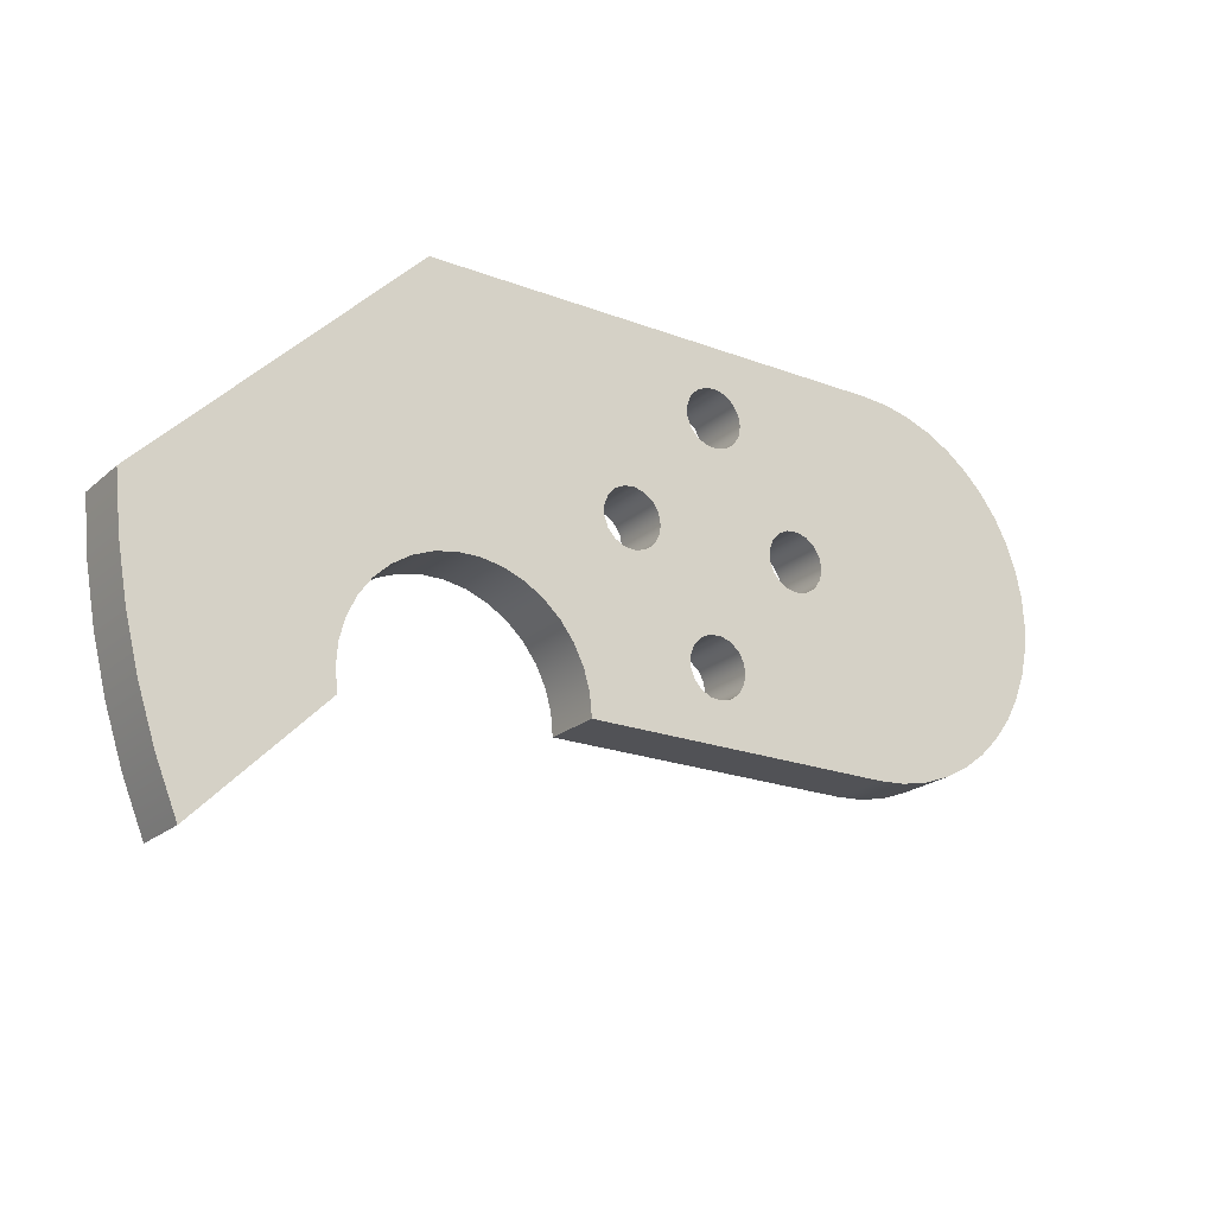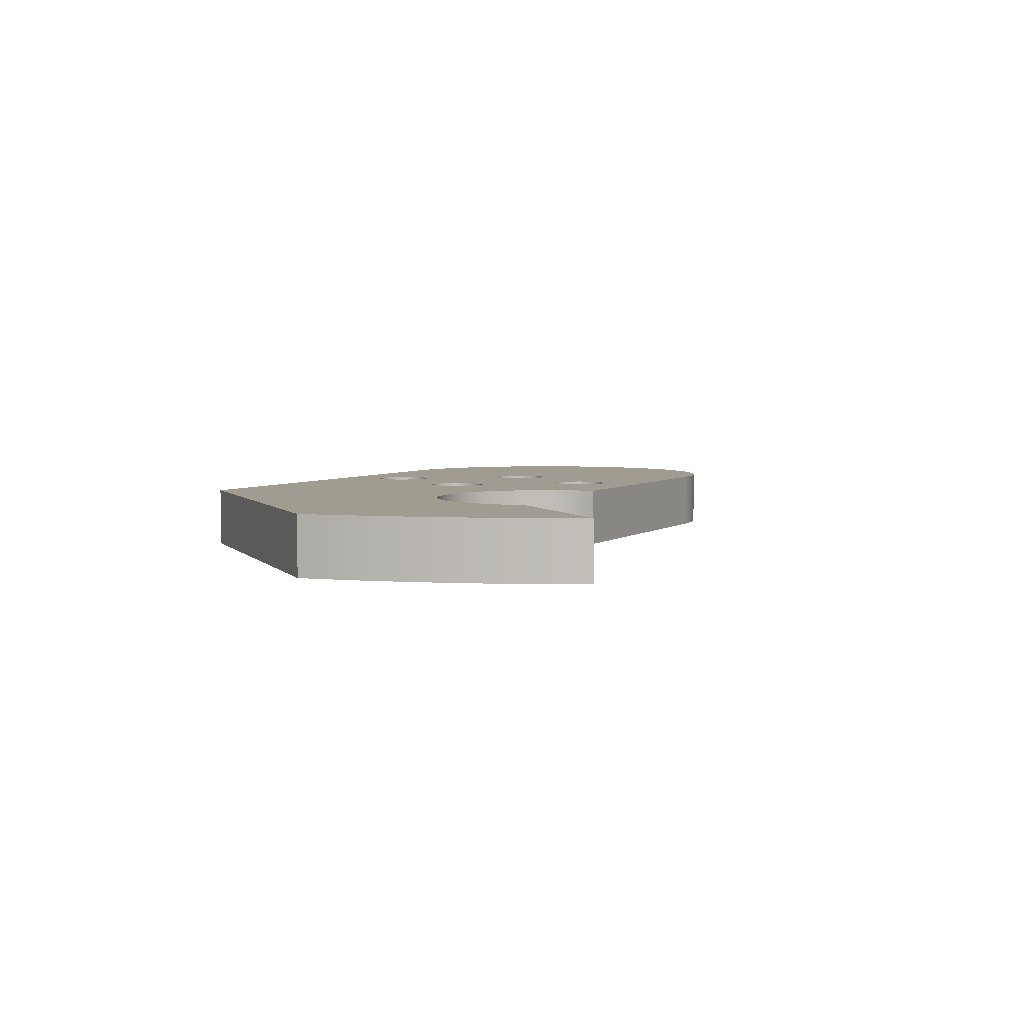
<metadata>
{"format":"obj","ext":"obj","renderer":"f3d","projection":"perspective","resolution":1024,"background":"white","views":[{"elev":-21.3,"azim":145.9,"up":"+Z"},{"elev":4.3,"azim":114.9,"up":"+Y"}]}
</metadata>
<code>
v 0.025 0.01 -0.02
v 0.02534 0.01 -0.01819
v 0.0263 0.01 -0.01663
v 0.02777 0.01 -0.01552
v 0.02954 0.01 -0.01502
v 0.03137 0.01 -0.01519
v 0.03301 0.01 -0.01601
v 0.03425 0.01 -0.01737
v 0.03491 0.01 -0.01908
v 0.03491 0.01 -0.02092
v 0.03425 0.01 -0.02263
v 0.03301 0.01 -0.02399
v 0.03137 0.01 -0.02481
v 0.02954 0.01 -0.02498
v 0.02777 0.01 -0.02448
v 0.0263 0.01 -0.02337
v 0.02534 0.01 -0.02181
v 0.025 0 -0.02
v 0.02534 0 -0.02181
v 0.0263 0 -0.02337
v 0.02777 0 -0.02448
v 0.02954 0 -0.02498
v 0.03137 0 -0.02481
v 0.03301 0 -0.02399
v 0.03425 0 -0.02263
v 0.03491 0 -0.02092
v 0.03491 0 -0.01908
v 0.03425 0 -0.01737
v 0.03301 0 -0.01601
v 0.03137 0 -0.01519
v 0.02954 0 -0.01502
v 0.02777 0 -0.01552
v 0.0263 0 -0.01663
v 0.02534 0 -0.01819
v 0.025 0.01 -0.02
v 0.025 0 -0.02
v 0.04 0.01 6.123e-19
v 0.04034 0.01 0.001806
v 0.0413 0.01 0.003368
v 0.04277 0.01 0.004476
v 0.04454 0.01 0.004979
v 0.04637 0.01 0.004809
v 0.04801 0.01 0.00399
v 0.04925 0.01 0.002632
v 0.04991 0.01 0.0009187
v 0.04991 0.01 -0.0009187
v 0.04925 0.01 -0.002632
v 0.04801 0.01 -0.00399
v 0.04637 0.01 -0.004809
v 0.04454 0.01 -0.004979
v 0.04277 0.01 -0.004476
v 0.0413 0.01 -0.003368
v 0.04034 0.01 -0.001806
v 0.04 0 6.123e-19
v 0.04034 0 -0.001806
v 0.0413 0 -0.003368
v 0.04277 0 -0.004476
v 0.04454 0 -0.004979
v 0.04637 0 -0.004809
v 0.04801 0 -0.00399
v 0.04925 0 -0.002632
v 0.04991 0 -0.0009187
v 0.04991 0 0.0009187
v 0.04925 0 0.002632
v 0.04801 0 0.00399
v 0.04637 0 0.004809
v 0.04454 0 0.004979
v 0.04277 0 0.004476
v 0.0413 0 0.003368
v 0.04034 0 0.001806
v 0.04 0.01 6.123e-19
v 0.04 0 6.123e-19
v 0.025 0.01 0.02
v 0.02534 0.01 0.02181
v 0.0263 0.01 0.02337
v 0.02777 0.01 0.02448
v 0.02954 0.01 0.02498
v 0.03137 0.01 0.02481
v 0.03301 0.01 0.02399
v 0.03425 0.01 0.02263
v 0.03491 0.01 0.02092
v 0.03491 0.01 0.01908
v 0.03425 0.01 0.01737
v 0.03301 0.01 0.01601
v 0.03137 0.01 0.01519
v 0.02954 0.01 0.01502
v 0.02777 0.01 0.01552
v 0.0263 0.01 0.01663
v 0.02534 0.01 0.01819
v 0.025 0 0.02
v 0.02534 0 0.01819
v 0.0263 0 0.01663
v 0.02777 0 0.01552
v 0.02954 0 0.01502
v 0.03137 0 0.01519
v 0.03301 0 0.01601
v 0.03425 0 0.01737
v 0.03491 0 0.01908
v 0.03491 0 0.02092
v 0.03425 0 0.02263
v 0.03301 0 0.02399
v 0.03137 0 0.02481
v 0.02954 0 0.02498
v 0.02777 0 0.02448
v 0.0263 0 0.02337
v 0.02534 0 0.02181
v 0.025 0.01 0.02
v 0.025 0 0.02
v 0.01 0.01 6.123e-19
v 0.01034 0.01 0.001806
v 0.0113 0.01 0.003368
v 0.01277 0.01 0.004476
v 0.01454 0.01 0.004979
v 0.01637 0.01 0.004809
v 0.01801 0.01 0.00399
v 0.01925 0.01 0.002632
v 0.01991 0.01 0.0009187
v 0.01991 0.01 -0.0009187
v 0.01925 0.01 -0.002632
v 0.01801 0.01 -0.00399
v 0.01637 0.01 -0.004809
v 0.01454 0.01 -0.004979
v 0.01277 0.01 -0.004476
v 0.0113 0.01 -0.003368
v 0.01034 0.01 -0.001806
v 0.01 0 6.123e-19
v 0.01034 0 -0.001806
v 0.0113 0 -0.003368
v 0.01277 0 -0.004476
v 0.01454 0 -0.004979
v 0.01637 0 -0.004809
v 0.01801 0 -0.00399
v 0.01925 0 -0.002632
v 0.01991 0 -0.0009187
v 0.01991 0 0.0009187
v 0.01925 0 0.002632
v 0.01801 0 0.00399
v 0.01637 0 0.004809
v 0.01454 0 0.004979
v 0.01277 0 0.004476
v 0.0113 0 0.003368
v 0.01034 0 0.001806
v 0.01 0.01 6.123e-19
v 0.01 0 6.123e-19
v 0.052 0 -0.032
v 1.977e-18 0 -0.032
v 1.735e-18 0.01 -0.032
v 0.052 0.01 -0.032
v 0.09157 0 -0.03614
v 0.092 0 -0.03244
v 0.09173 0 -0.02874
v 0.09079 0 -0.02514
v 0.08919 0 -0.02178
v 0.08701 0 -0.01878
v 0.0843 0 -0.01623
v 0.08117 0 -0.01423
v 0.07772 0 -0.01284
v 0.07408 0 -0.01211
v 0.07036 0 -0.01207
v 0.0667 0 -0.01271
v 0.06323 0 -0.01403
v 0.06005 0 -0.01596
v 0.05729 0 -0.01845
v 0.05504 0 -0.0214
v 0.05337 0 -0.02473
v 0.05235 0 -0.0283
v 0.052 0 -0.032
v 0.052 0.01 -0.032
v 0.05235 0.01 -0.0283
v 0.05337 0.01 -0.02473
v 0.05504 0.01 -0.0214
v 0.05729 0.01 -0.01845
v 0.06005 0.01 -0.01596
v 0.06323 0.01 -0.01403
v 0.0667 0.01 -0.01271
v 0.07036 0.01 -0.01207
v 0.07408 0.01 -0.01211
v 0.07772 0.01 -0.01284
v 0.08117 0.01 -0.01423
v 0.0843 0.01 -0.01623
v 0.08701 0.01 -0.01878
v 0.08919 0.01 -0.02178
v 0.09079 0.01 -0.02514
v 0.09173 0.01 -0.02874
v 0.092 0.01 -0.03244
v 0.09157 0.01 -0.03614
v 0.1125 0 -0.05709
v 0.09157 0 -0.03614
v 0.09157 0.01 -0.03614
v 0.1125 0.01 -0.05709
v 0.124 0 -0.012
v 0.123 0 -0.0213
v 0.1214 0 -0.03051
v 0.1191 0 -0.03958
v 0.1161 0 -0.04845
v 0.1125 0 -0.05709
v 0.1125 0.01 -0.05709
v 0.1161 0.01 -0.04845
v 0.1191 0.01 -0.03958
v 0.1214 0.01 -0.03051
v 0.123 0.01 -0.0213
v 0.124 0.01 -0.012
v 0.08 0 0.032
v 0.124 0 -0.012
v 0.124 0.01 -0.012
v 0.08 0.01 0.032
v 1.979e-18 0 0.032
v 0.08 0 0.032
v 0.08 0.01 0.032
v 1.735e-18 0.01 0.032
v 1.977e-18 0 -0.032
v -0.004554 0 -0.03167
v -0.009015 0 -0.0307
v -0.01329 0 -0.02911
v -0.0173 0 -0.02692
v -0.02096 0 -0.02418
v -0.02418 0 -0.02096
v -0.02692 0 -0.0173
v -0.02911 0 -0.01329
v -0.0307 0 -0.009015
v -0.03167 0 -0.004554
v -0.032 0 -3.937e-18
v -0.03167 0 0.004554
v -0.0307 0 0.009015
v -0.02911 0 0.01329
v -0.02692 0 0.0173
v -0.02418 0 0.02096
v -0.02096 0 0.02418
v -0.0173 0 0.02692
v -0.01329 0 0.02911
v -0.009015 0 0.0307
v -0.004554 0 0.03167
v 1.979e-18 0 0.032
v 1.735e-18 0.01 0.032
v -0.004554 0.01 0.03167
v -0.009015 0.01 0.0307
v -0.01329 0.01 0.02911
v -0.0173 0.01 0.02692
v -0.02096 0.01 0.02418
v -0.02418 0.01 0.02096
v -0.02692 0.01 0.0173
v -0.02911 0.01 0.01329
v -0.0307 0.01 0.009015
v -0.03167 0.01 0.004554
v -0.032 0.01 -3.937e-18
v -0.03167 0.01 -0.004554
v -0.0307 0.01 -0.009015
v -0.02911 0.01 -0.01329
v -0.02692 0.01 -0.0173
v -0.02418 0.01 -0.02096
v -0.02096 0.01 -0.02418
v -0.0173 0.01 -0.02692
v -0.01329 0.01 -0.02911
v -0.009015 0.01 -0.0307
v -0.004554 0.01 -0.03167
v 1.735e-18 0.01 -0.032
v 0.01 0.01 6.123e-19
v 0.01034 0.01 -0.001806
v 0.0113 0.01 -0.003368
v 0.01277 0.01 -0.004476
v 0.01454 0.01 -0.004979
v 0.01637 0.01 -0.004809
v 0.01801 0.01 -0.00399
v 0.01925 0.01 -0.002632
v 0.01991 0.01 -0.0009187
v 0.01991 0.01 0.0009187
v 0.01925 0.01 0.002632
v 0.01801 0.01 0.00399
v 0.01637 0.01 0.004809
v 0.01454 0.01 0.004979
v 0.01277 0.01 0.004476
v 0.0113 0.01 0.003368
v 0.01034 0.01 0.001806
v 0.025 0.01 0.02
v 0.02534 0.01 0.01819
v 0.0263 0.01 0.01663
v 0.02777 0.01 0.01552
v 0.02954 0.01 0.01502
v 0.03137 0.01 0.01519
v 0.03301 0.01 0.01601
v 0.03425 0.01 0.01737
v 0.03491 0.01 0.01908
v 0.03491 0.01 0.02092
v 0.03425 0.01 0.02263
v 0.03301 0.01 0.02399
v 0.03137 0.01 0.02481
v 0.02954 0.01 0.02498
v 0.02777 0.01 0.02448
v 0.0263 0.01 0.02337
v 0.02534 0.01 0.02181
v 0.04 0.01 6.123e-19
v 0.04034 0.01 -0.001806
v 0.0413 0.01 -0.003368
v 0.04277 0.01 -0.004476
v 0.04454 0.01 -0.004979
v 0.04637 0.01 -0.004809
v 0.04801 0.01 -0.00399
v 0.04925 0.01 -0.002632
v 0.04991 0.01 -0.0009187
v 0.04991 0.01 0.0009187
v 0.04925 0.01 0.002632
v 0.04801 0.01 0.00399
v 0.04637 0.01 0.004809
v 0.04454 0.01 0.004979
v 0.04277 0.01 0.004476
v 0.0413 0.01 0.003368
v 0.04034 0.01 0.001806
v 0.025 0.01 -0.02
v 0.02534 0.01 -0.02181
v 0.0263 0.01 -0.02337
v 0.02777 0.01 -0.02448
v 0.02954 0.01 -0.02498
v 0.03137 0.01 -0.02481
v 0.03301 0.01 -0.02399
v 0.03425 0.01 -0.02263
v 0.03491 0.01 -0.02092
v 0.03491 0.01 -0.01908
v 0.03425 0.01 -0.01737
v 0.03301 0.01 -0.01601
v 0.03137 0.01 -0.01519
v 0.02954 0.01 -0.01502
v 0.02777 0.01 -0.01552
v 0.0263 0.01 -0.01663
v 0.02534 0.01 -0.01819
v 1.735e-18 0.01 -0.032
v -0.004554 0.01 -0.03167
v -0.009015 0.01 -0.0307
v -0.01329 0.01 -0.02911
v -0.0173 0.01 -0.02692
v -0.02096 0.01 -0.02418
v -0.02418 0.01 -0.02096
v -0.02692 0.01 -0.0173
v -0.02911 0.01 -0.01329
v -0.0307 0.01 -0.009015
v -0.03167 0.01 -0.004554
v -0.032 0.01 -3.937e-18
v -0.03167 0.01 0.004554
v -0.0307 0.01 0.009015
v -0.02911 0.01 0.01329
v -0.02692 0.01 0.0173
v -0.02418 0.01 0.02096
v -0.02096 0.01 0.02418
v -0.0173 0.01 0.02692
v -0.01329 0.01 0.02911
v -0.009015 0.01 0.0307
v -0.004554 0.01 0.03167
v 1.735e-18 0.01 0.032
v 0.08 0.01 0.032
v 0.124 0.01 -0.012
v 0.123 0.01 -0.0213
v 0.1214 0.01 -0.03051
v 0.1191 0.01 -0.03958
v 0.1161 0.01 -0.04845
v 0.1125 0.01 -0.05709
v 0.09157 0.01 -0.03614
v 0.092 0.01 -0.03244
v 0.09173 0.01 -0.02874
v 0.09079 0.01 -0.02514
v 0.08919 0.01 -0.02178
v 0.08701 0.01 -0.01878
v 0.0843 0.01 -0.01623
v 0.08117 0.01 -0.01423
v 0.07772 0.01 -0.01284
v 0.07408 0.01 -0.01211
v 0.07036 0.01 -0.01207
v 0.0667 0.01 -0.01271
v 0.06323 0.01 -0.01403
v 0.06005 0.01 -0.01596
v 0.05729 0.01 -0.01845
v 0.05504 0.01 -0.0214
v 0.05337 0.01 -0.02473
v 0.05235 0.01 -0.0283
v 0.052 0.01 -0.032
v 0.01 0 6.123e-19
v 0.01034 0 0.001806
v 0.0113 0 0.003368
v 0.01277 0 0.004476
v 0.01454 0 0.004979
v 0.01637 0 0.004809
v 0.01801 0 0.00399
v 0.01925 0 0.002632
v 0.01991 0 0.0009187
v 0.01991 0 -0.0009187
v 0.01925 0 -0.002632
v 0.01801 0 -0.00399
v 0.01637 0 -0.004809
v 0.01454 0 -0.004979
v 0.01277 0 -0.004476
v 0.0113 0 -0.003368
v 0.01034 0 -0.001806
v 0.025 0 0.02
v 0.02534 0 0.02181
v 0.0263 0 0.02337
v 0.02777 0 0.02448
v 0.02954 0 0.02498
v 0.03137 0 0.02481
v 0.03301 0 0.02399
v 0.03425 0 0.02263
v 0.03491 0 0.02092
v 0.03491 0 0.01908
v 0.03425 0 0.01737
v 0.03301 0 0.01601
v 0.03137 0 0.01519
v 0.02954 0 0.01502
v 0.02777 0 0.01552
v 0.0263 0 0.01663
v 0.02534 0 0.01819
v 0.04 0 6.123e-19
v 0.04034 0 0.001806
v 0.0413 0 0.003368
v 0.04277 0 0.004476
v 0.04454 0 0.004979
v 0.04637 0 0.004809
v 0.04801 0 0.00399
v 0.04925 0 0.002632
v 0.04991 0 0.0009187
v 0.04991 0 -0.0009187
v 0.04925 0 -0.002632
v 0.04801 0 -0.00399
v 0.04637 0 -0.004809
v 0.04454 0 -0.004979
v 0.04277 0 -0.004476
v 0.0413 0 -0.003368
v 0.04034 0 -0.001806
v 0.025 0 -0.02
v 0.02534 0 -0.01819
v 0.0263 0 -0.01663
v 0.02777 0 -0.01552
v 0.02954 0 -0.01502
v 0.03137 0 -0.01519
v 0.03301 0 -0.01601
v 0.03425 0 -0.01737
v 0.03491 0 -0.01908
v 0.03491 0 -0.02092
v 0.03425 0 -0.02263
v 0.03301 0 -0.02399
v 0.03137 0 -0.02481
v 0.02954 0 -0.02498
v 0.02777 0 -0.02448
v 0.0263 0 -0.02337
v 0.02534 0 -0.02181
v 1.979e-18 0 0.032
v -0.004554 0 0.03167
v -0.009015 0 0.0307
v -0.01329 0 0.02911
v -0.0173 0 0.02692
v -0.02096 0 0.02418
v -0.02418 0 0.02096
v -0.02692 0 0.0173
v -0.02911 0 0.01329
v -0.0307 0 0.009015
v -0.03167 0 0.004554
v -0.032 0 -3.937e-18
v -0.03167 0 -0.004554
v -0.0307 0 -0.009015
v -0.02911 0 -0.01329
v -0.02692 0 -0.0173
v -0.02418 0 -0.02096
v -0.02096 0 -0.02418
v -0.0173 0 -0.02692
v -0.01329 0 -0.02911
v -0.009015 0 -0.0307
v -0.004554 0 -0.03167
v 1.977e-18 0 -0.032
v 0.052 0 -0.032
v 0.05235 0 -0.0283
v 0.05337 0 -0.02473
v 0.05504 0 -0.0214
v 0.05729 0 -0.01845
v 0.06005 0 -0.01596
v 0.06323 0 -0.01403
v 0.0667 0 -0.01271
v 0.07036 0 -0.01207
v 0.07408 0 -0.01211
v 0.07772 0 -0.01284
v 0.08117 0 -0.01423
v 0.0843 0 -0.01623
v 0.08701 0 -0.01878
v 0.08919 0 -0.02178
v 0.09079 0 -0.02514
v 0.09173 0 -0.02874
v 0.092 0 -0.03244
v 0.09157 0 -0.03614
v 0.1125 0 -0.05709
v 0.1161 0 -0.04845
v 0.1191 0 -0.03958
v 0.1214 0 -0.03051
v 0.123 0 -0.0213
v 0.124 0 -0.012
v 0.08 0 0.032
g 7c559bf0-e31d-11ea-a499-54bf646e7e1f
f 2 34 1
f 1 34 36
f 35 18 17
f 17 18 19
f 17 19 16
f 16 19 20
f 16 20 15
f 15 20 21
f 15 21 14
f 14 21 22
f 14 22 13
f 13 22 23
f 13 23 12
f 12 23 24
f 12 24 11
f 11 24 25
f 11 25 10
f 10 25 26
f 10 26 9
f 9 26 27
f 9 27 8
f 8 27 28
f 8 28 7
f 7 28 29
f 7 29 6
f 6 29 30
f 6 30 5
f 5 30 31
f 5 31 4
f 4 31 32
f 4 32 3
f 3 32 33
f 3 33 2
f 2 33 34
g 7c55c302-e31d-11ea-a786-54bf646e7e1f
f 38 70 37
f 37 70 72
f 71 54 53
f 53 54 55
f 53 55 52
f 52 55 56
f 52 56 51
f 51 56 57
f 51 57 50
f 50 57 58
f 50 58 49
f 49 58 59
f 49 59 48
f 48 59 60
f 48 60 47
f 47 60 61
f 47 61 46
f 46 61 62
f 46 62 45
f 45 62 63
f 45 63 44
f 44 63 64
f 44 64 43
f 43 64 65
f 43 65 42
f 42 65 66
f 42 66 41
f 41 66 67
f 41 67 40
f 40 67 68
f 40 68 39
f 39 68 69
f 39 69 38
f 38 69 70
g 7c55ea0c-e31d-11ea-bf5d-54bf646e7e1f
f 74 106 73
f 73 106 108
f 107 90 89
f 89 90 91
f 89 91 88
f 88 91 92
f 88 92 87
f 87 92 93
f 87 93 86
f 86 93 94
f 86 94 85
f 85 94 95
f 85 95 84
f 84 95 96
f 84 96 83
f 83 96 97
f 83 97 82
f 82 97 98
f 82 98 81
f 81 98 99
f 81 99 80
f 80 99 100
f 80 100 79
f 79 100 101
f 79 101 78
f 78 101 102
f 78 102 77
f 77 102 103
f 77 103 76
f 76 103 104
f 76 104 75
f 75 104 105
f 75 105 74
f 74 105 106
g 7c561124-e31d-11ea-ade7-54bf646e7e1f
f 110 142 109
f 109 142 144
f 143 126 125
f 125 126 127
f 125 127 124
f 124 127 128
f 124 128 123
f 123 128 129
f 123 129 122
f 122 129 130
f 122 130 121
f 121 130 131
f 121 131 120
f 120 131 132
f 120 132 119
f 119 132 133
f 119 133 118
f 118 133 134
f 118 134 117
f 117 134 135
f 117 135 116
f 116 135 136
f 116 136 115
f 115 136 137
f 115 137 114
f 114 137 138
f 114 138 113
f 113 138 139
f 113 139 112
f 112 139 140
f 112 140 111
f 111 140 141
f 111 141 110
f 110 141 142
g 7c563836-e31d-11ea-b7b3-54bf646e7e1f
f 145 146 148
f 148 146 147
g 7c565f4c-e31d-11ea-9858-54bf646e7e1f
f 186 149 185
f 185 149 150
f 185 150 184
f 184 150 151
f 184 151 183
f 183 151 152
f 183 152 182
f 182 152 153
f 182 153 181
f 181 153 154
f 181 154 180
f 180 154 155
f 180 155 179
f 179 155 156
f 179 156 178
f 178 156 157
f 178 157 177
f 177 157 158
f 177 158 176
f 176 158 159
f 176 159 175
f 175 159 160
f 175 160 174
f 174 160 161
f 174 161 173
f 173 161 162
f 173 162 172
f 172 162 163
f 172 163 171
f 171 163 164
f 171 164 170
f 170 164 165
f 170 165 169
f 169 165 166
f 169 166 168
f 168 166 167
g 7c56ad74-e31d-11ea-8922-54bf646e7e1f
f 187 188 190
f 190 188 189
g 7c56d480-e31d-11ea-8535-54bf646e7e1f
f 202 191 201
f 201 191 192
f 201 192 200
f 200 192 193
f 200 193 199
f 199 193 194
f 199 194 198
f 198 194 195
f 198 195 197
f 197 195 196
g 7c572298-e31d-11ea-90fa-54bf646e7e1f
f 203 204 206
f 206 204 205
g 7c5749ac-e31d-11ea-9a8b-54bf646e7e1f
f 207 208 210
f 210 208 209
g 7c5797e6-e31d-11ea-81b3-54bf646e7e1f
f 256 211 255
f 255 211 212
f 255 212 254
f 254 212 213
f 254 213 253
f 253 213 214
f 253 214 252
f 252 214 215
f 252 215 251
f 251 215 216
f 251 216 250
f 250 216 217
f 250 217 249
f 249 217 218
f 249 218 248
f 248 218 219
f 248 219 247
f 247 219 220
f 247 220 246
f 246 220 221
f 246 221 245
f 245 221 222
f 245 222 244
f 244 222 223
f 244 223 243
f 243 223 224
f 243 224 242
f 242 224 225
f 242 225 241
f 241 225 226
f 241 226 240
f 240 226 227
f 240 227 239
f 239 227 228
f 239 228 238
f 238 228 229
f 238 229 237
f 237 229 230
f 237 230 236
f 236 230 231
f 236 231 235
f 235 231 232
f 235 232 234
f 234 232 233
g 7c57e5f6-e31d-11ea-bee1-54bf646e7e1f
f 258 333 257
f 257 333 334
f 257 334 335
f 259 328 258
f 258 328 329
f 258 329 330
f 260 325 259
f 259 325 326
f 259 326 327
f 260 261 325
f 325 261 308
f 325 308 309
f 308 261 324
f 324 261 262
f 324 262 323
f 323 262 263
f 323 263 322
f 322 263 264
f 322 264 321
f 321 264 265
f 321 265 292
f 292 265 291
f 291 265 266
f 291 266 307
f 307 266 278
f 307 278 279
f 266 267 278
f 278 267 277
f 277 267 268
f 277 268 276
f 276 268 269
f 276 269 275
f 275 269 270
f 275 270 274
f 274 270 347
f 274 347 290
f 290 347 289
f 289 347 288
f 288 347 287
f 287 347 348
f 287 348 286
f 286 348 285
f 285 348 284
f 284 348 283
f 283 348 302
f 283 302 303
f 270 271 347
f 347 271 272
f 347 272 346
f 346 272 345
f 345 272 344
f 344 272 273
f 344 273 343
f 343 273 342
f 342 273 341
f 341 273 340
f 340 273 339
f 339 273 257
f 339 257 338
f 338 257 337
f 337 257 336
f 336 257 335
f 307 279 306
f 306 279 280
f 306 280 305
f 305 280 281
f 305 281 304
f 304 281 282
f 304 282 303
f 303 282 283
f 321 292 320
f 320 292 293
f 320 293 319
f 319 293 294
f 319 294 318
f 318 294 295
f 318 295 317
f 317 295 370
f 317 370 371
f 295 296 370
f 370 296 369
f 369 296 297
f 369 297 368
f 368 297 298
f 368 298 367
f 367 298 299
f 367 299 366
f 366 299 300
f 366 300 365
f 365 300 301
f 365 301 348
f 348 301 302
f 309 310 325
f 325 310 311
f 325 311 312
f 325 312 373
f 373 312 313
f 373 313 314
f 314 315 373
f 373 315 372
f 372 315 316
f 372 316 371
f 371 316 317
f 327 328 259
f 330 331 258
f 258 331 332
f 258 332 333
f 349 361 348
f 348 361 362
f 348 362 363
f 350 359 349
f 349 359 360
f 349 360 361
f 351 357 350
f 350 357 358
f 350 358 359
f 357 351 356
f 356 351 352
f 356 352 355
f 355 352 353
f 355 353 354
f 363 364 348
f 348 364 365
g 7c585b28-e31d-11ea-a92a-54bf646e7e1f
f 375 450 374
f 374 450 451
f 374 451 452
f 376 445 375
f 375 445 446
f 375 446 447
f 377 442 376
f 376 442 443
f 376 443 444
f 377 378 442
f 442 378 391
f 442 391 392
f 391 378 407
f 407 378 379
f 407 379 406
f 406 379 380
f 406 380 405
f 405 380 381
f 405 381 404
f 404 381 382
f 404 382 409
f 409 382 408
f 408 382 383
f 408 383 424
f 424 383 429
f 424 429 430
f 383 384 429
f 429 384 428
f 428 384 385
f 428 385 427
f 427 385 386
f 427 386 426
f 426 386 387
f 426 387 425
f 425 387 464
f 425 464 441
f 441 464 440
f 440 464 439
f 439 464 438
f 438 464 465
f 438 465 437
f 437 465 436
f 436 465 435
f 435 465 466
f 435 466 434
f 434 466 467
f 434 467 433
f 433 467 468
f 433 468 421
f 421 468 420
f 420 468 469
f 420 469 419
f 419 469 470
f 419 470 418
f 418 470 471
f 418 471 417
f 417 471 472
f 417 472 416
f 416 472 473
f 416 473 415
f 415 473 490
f 415 490 414
f 414 490 399
f 414 399 413
f 413 399 400
f 413 400 412
f 412 400 401
f 412 401 411
f 411 401 402
f 411 402 410
f 410 402 403
f 410 403 409
f 409 403 404
f 387 388 464
f 464 388 389
f 464 389 463
f 463 389 462
f 462 389 461
f 461 389 390
f 461 390 460
f 460 390 459
f 459 390 458
f 458 390 457
f 457 390 456
f 456 390 374
f 456 374 455
f 455 374 454
f 454 374 453
f 453 374 452
f 392 393 442
f 442 393 394
f 442 394 395
f 442 395 490
f 490 395 396
f 490 396 397
f 397 398 490
f 490 398 399
f 433 421 432
f 432 421 422
f 432 422 431
f 431 422 423
f 431 423 430
f 430 423 424
f 444 445 376
f 447 448 375
f 375 448 449
f 375 449 450
f 473 474 490
f 490 474 475
f 490 475 476
f 476 477 490
f 490 477 489
f 489 477 478
f 489 478 479
f 489 479 488
f 488 479 480
f 488 480 481
f 488 481 487
f 487 481 482
f 487 482 486
f 486 482 483
f 486 483 485
f 485 483 484

</code>
